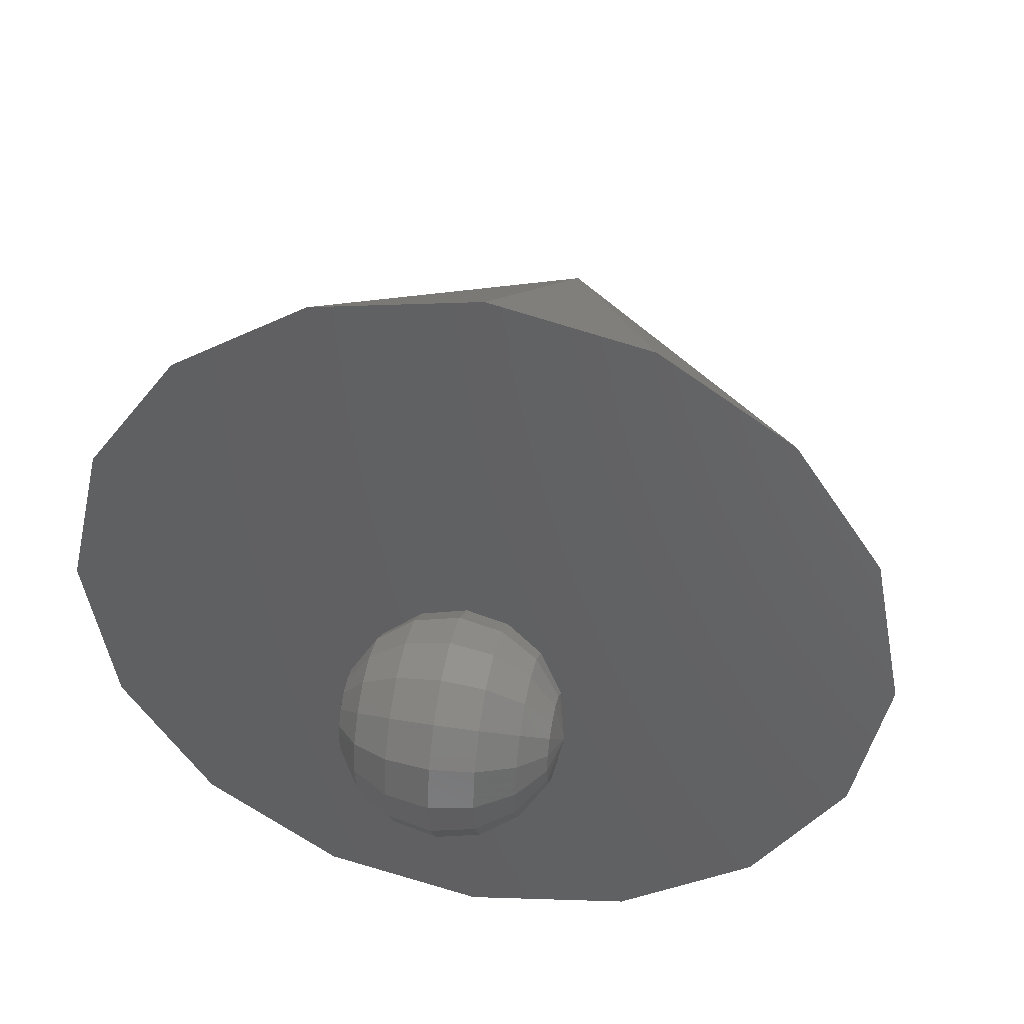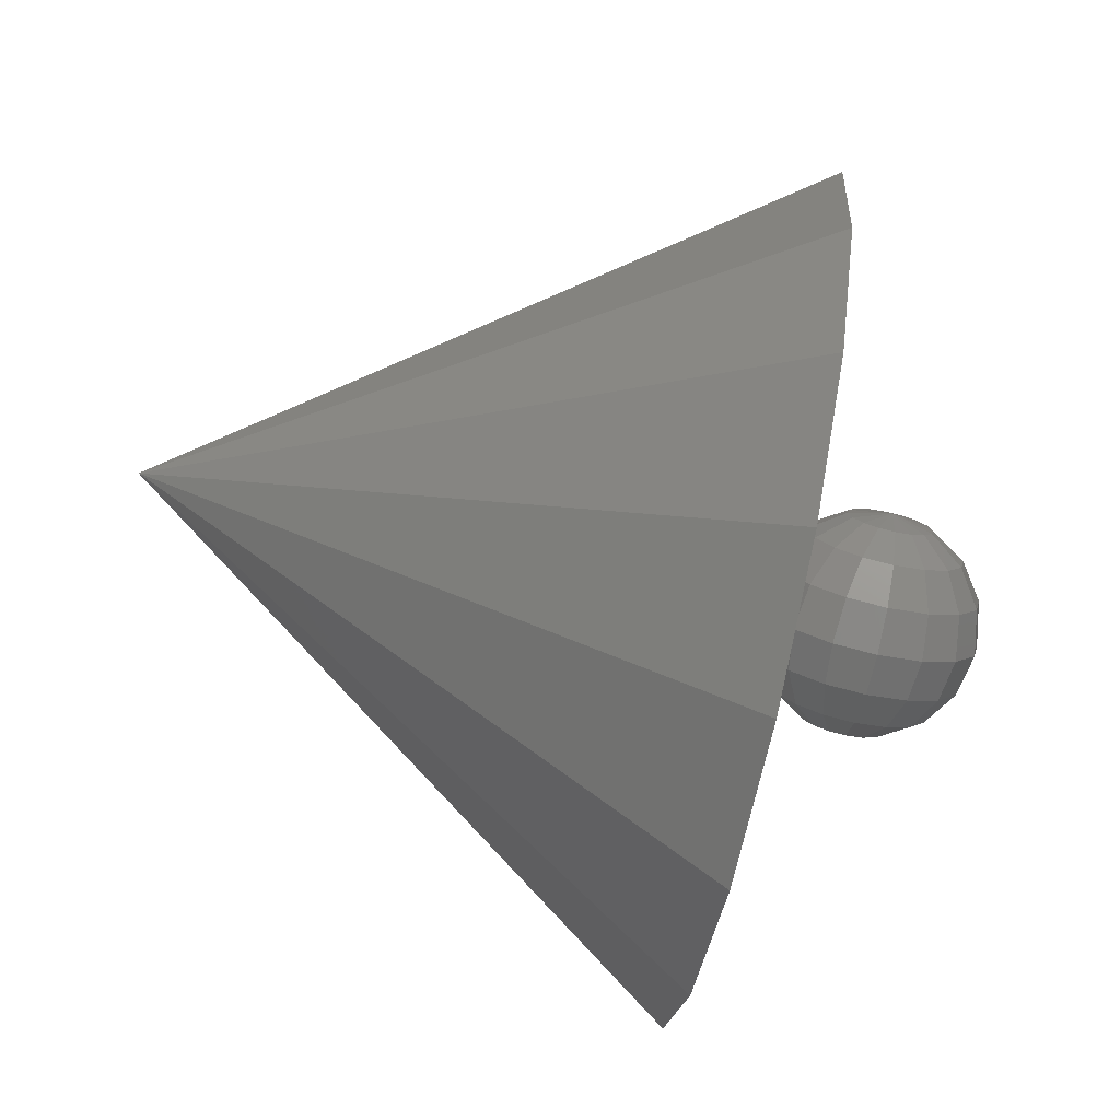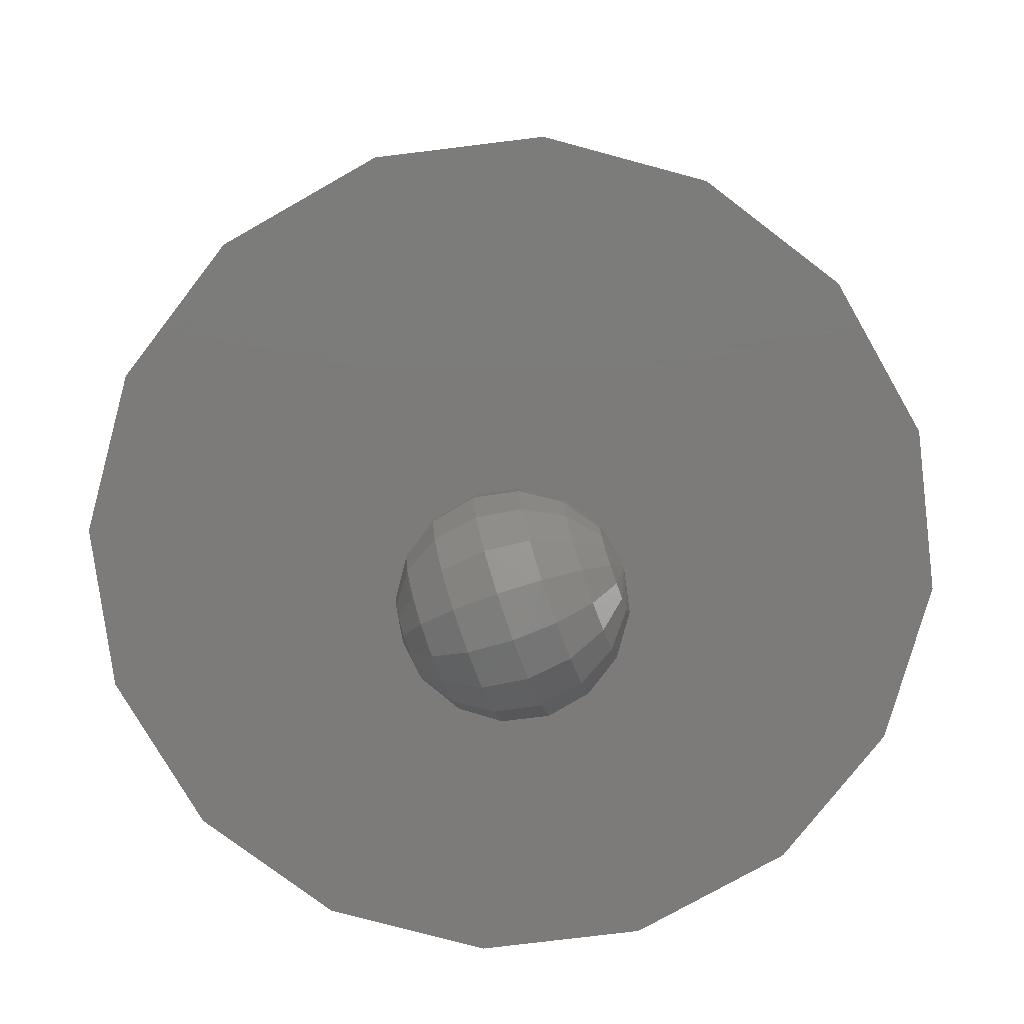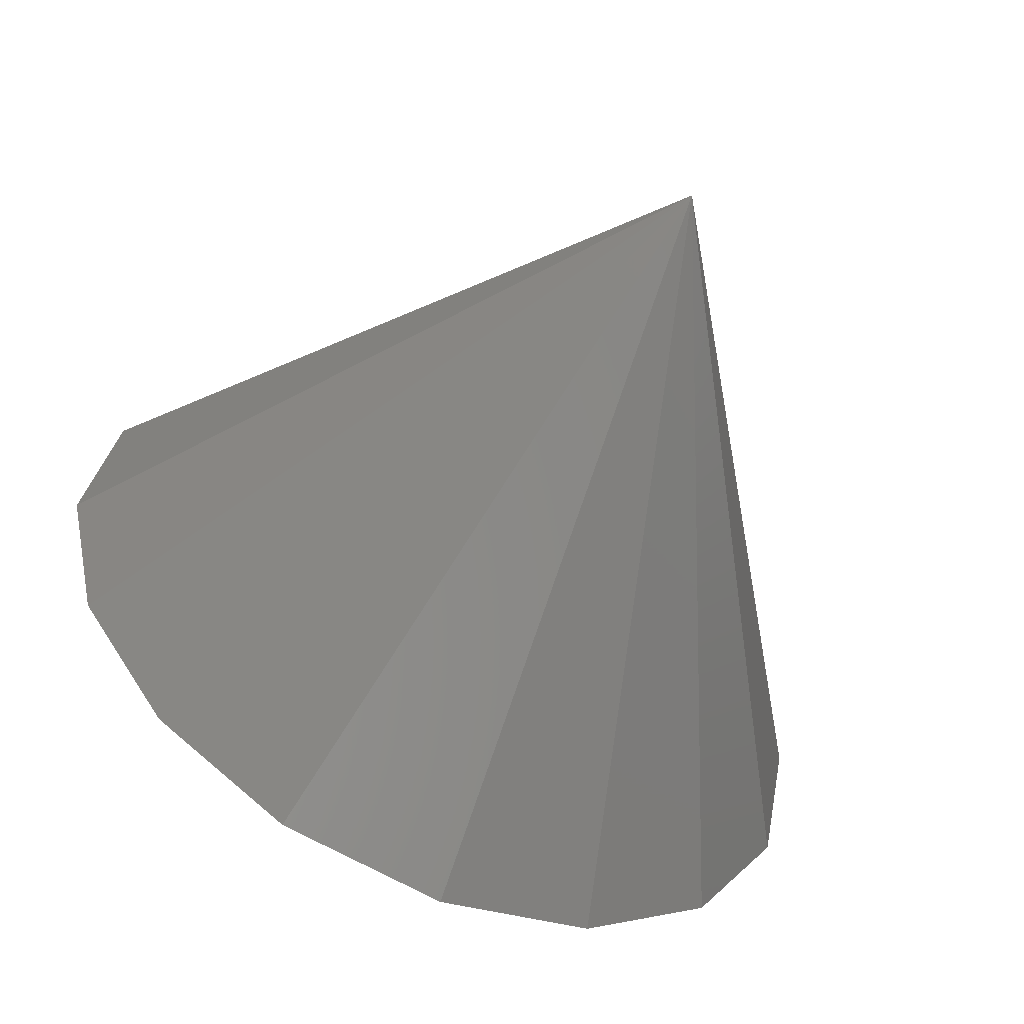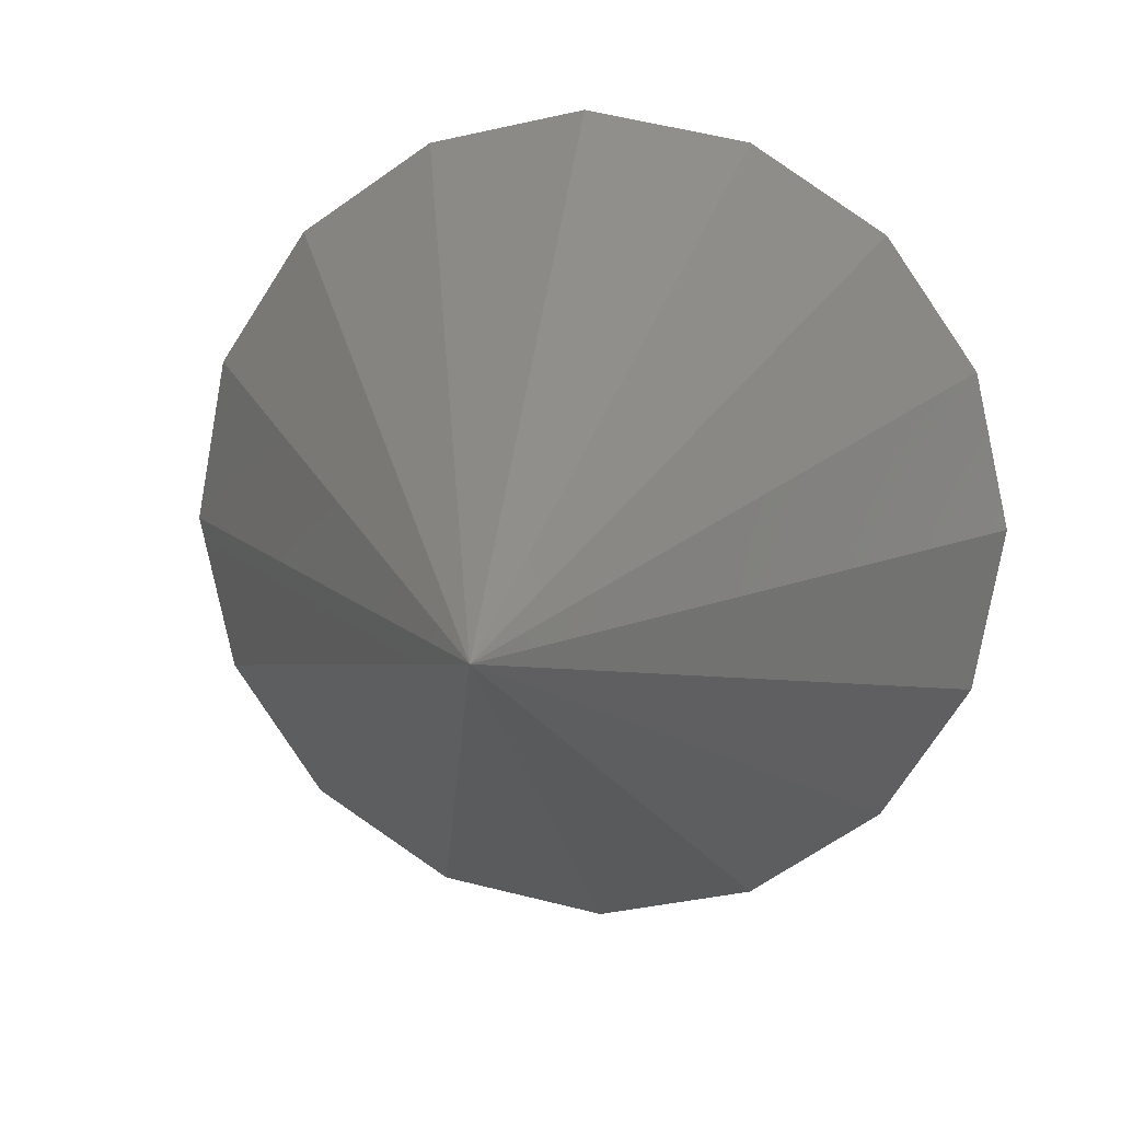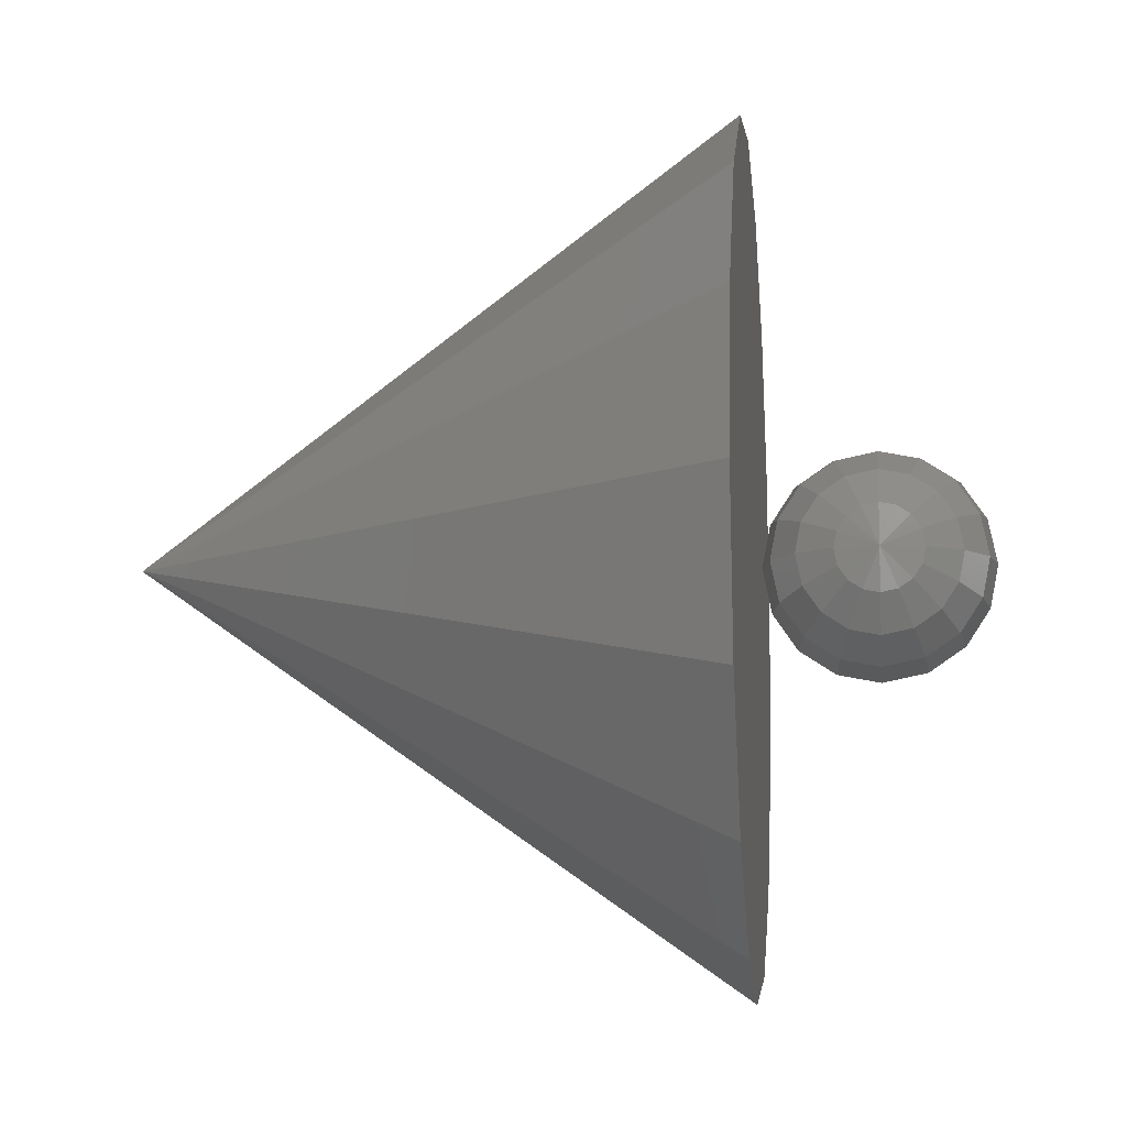
<metadata>
{"format":"stl","ext":"stl","renderer":"f3d","projection":"perspective","resolution":1024,"background":"white","views":[{"elev":42.4,"azim":-169.2,"up":"+Y"},{"elev":-75.7,"azim":78.0,"up":"+Y"},{"elev":-74.9,"azim":-160.6,"up":"+Z"},{"elev":-55.9,"azim":-25.2,"up":"+Y"},{"elev":12.2,"azim":10.5,"up":"+Y"},{"elev":-10.2,"azim":96.2,"up":"+Y"}]}
</metadata>
<code>
# stl→obj: 147 verts, 286 faces
v -1.937 0.6322 -1.951
v -1.937 0.6995 -2.279
v -2.108 -0.1315 -2.279
v -1.476 1.252 -1.685
v -1.476 1.374 -2.279
v -0.7969 1.662 -1.51
v -0.7969 1.82 -2.279
v 0 1.805 -1.448
v 0 1.976 -2.279
v 0.831 1.649 -1.515
v 0.831 1.805 -2.279
v 1.505 1.225 -1.697
v 1.505 1.344 -2.279
v 1.951 0.6009 -1.965
v 1.951 0.6655 -2.279
v 2.108 -0.1315 -2.279
v -1.937 0.4503 -1.685
v -1.476 0.9221 -1.204
v -0.7969 1.235 -0.8856
v 0 1.344 -0.7739
v 0.831 1.225 -0.8958
v 1.505 0.9015 -1.225
v 1.951 0.4265 -1.71
v -1.937 0.1827 -1.51
v -1.476 0.4376 -0.8856
v -0.7969 0.6063 -0.4725
v 0 0.6655 -0.3277
v 0.831 0.6009 -0.4857
v 1.505 0.4265 -0.9128
v 1.951 0.1699 -1.541
v -1.937 -0.1315 -1.448
v -1.476 -0.1315 -0.7739
v -0.7969 -0.1315 -0.3277
v 0 -0.1315 -0.1712
v 0.831 -0.1315 -0.3419
v 1.505 -0.1315 -0.8033
v 1.951 -0.1315 -1.482
v -1.937 -0.4591 -1.515
v -1.476 -0.7248 -0.8958
v -0.7969 -0.9008 -0.4857
v 0 -0.9625 -0.3419
v 0.831 -0.8951 -0.4988
v 1.505 -0.7132 -0.9228
v 1.951 -0.4457 -1.546
v -1.937 -0.7248 -1.697
v -1.476 -1.206 -1.225
v -0.7969 -1.525 -0.9128
v 0 -1.636 -0.8033
v 0.831 -1.515 -0.9228
v 1.505 -1.185 -1.246
v 1.951 -0.7005 -1.721
v -1.937 -0.9008 -1.965
v -1.476 -1.525 -1.71
v -0.7969 -1.938 -1.541
v 0 -2.083 -1.482
v 0.831 -1.925 -1.546
v 1.505 -1.497 -1.721
v 1.951 -0.8692 -1.977
v -1.937 -0.9625 -2.279
v -1.476 -1.636 -2.279
v -0.7969 -2.083 -2.279
v 0 -2.239 -2.279
v 0.831 -2.068 -2.279
v 1.505 -1.607 -2.279
v 1.951 -0.9284 -2.279
v -1.937 -0.8951 -2.606
v -1.476 -1.515 -2.872
v -0.7969 -1.925 -3.048
v 0 -2.068 -3.11
v 0.831 -1.911 -3.043
v 1.505 -1.487 -2.861
v 1.951 -0.8638 -2.593
v -1.937 -0.7132 -2.872
v -1.476 -1.185 -3.353
v -0.7969 -1.497 -3.672
v 0 -1.607 -3.784
v 0.831 -1.487 -3.662
v 1.505 -1.164 -3.332
v 1.951 -0.6894 -2.848
v -1.937 -0.4457 -3.048
v -1.476 -0.7005 -3.672
v -0.7969 -0.8692 -4.085
v 0 -0.9284 -4.23
v 0.831 -0.8638 -4.072
v 1.505 -0.6894 -3.645
v 1.951 -0.4328 -3.017
v -1.937 -0.1315 -3.11
v -1.476 -0.1315 -3.784
v -0.7969 -0.1315 -4.23
v 0 -0.1315 -4.386
v 0.831 -0.1315 -4.216
v 1.505 -0.1315 -3.754
v 1.951 -0.1315 -3.076
v -1.937 0.1962 -3.043
v -1.476 0.4619 -3.662
v -0.7969 0.6378 -4.072
v 0 0.6995 -4.216
v 0.831 0.6322 -4.059
v 1.505 0.4503 -3.635
v 1.951 0.1827 -3.011
v -1.937 0.4619 -2.861
v -1.476 0.9432 -3.332
v -0.7969 1.262 -3.645
v 0 1.374 -3.754
v 0.831 1.252 -3.635
v 1.505 0.9221 -3.312
v 1.951 0.4376 -2.837
v -1.937 0.6378 -2.593
v -1.476 1.262 -2.848
v -0.7969 1.675 -3.017
v 0 1.82 -3.076
v 0.831 1.662 -3.011
v 1.505 1.235 -2.837
v 1.951 0.6063 -2.58
v 3.645 -1.444 5.628
v 3.933 0.1311 5.628
v -0.0437 0.0437 11.26
v 2.803 -2.735 5.628
v 1.541 -3.605 5.628
v 0.0437 -3.933 5.628
v -1.531 -3.645 5.628
v -2.822 -2.803 5.628
v -3.692 -1.541 5.628
v -4.02 -0.0437 5.628
v -3.733 1.531 5.628
v -2.89 2.822 5.628
v -1.628 3.692 5.628
v -0.1311 4.02 5.628
v 1.444 3.733 5.628
v 2.735 2.89 5.628
v 3.605 1.628 5.628
v 7.334 -2.931 0
v 7.91 0.2185 0
v 3.125 -7.253 0
v 5.649 -5.513 0
v -3.019 -7.334 0
v 0.1311 -7.91 0
v -7.34 -3.125 0
v -5.6 -5.649 0
v -7.997 -0.1311 0
v -5.737 5.6 0
v -7.422 3.019 0
v -0.2185 7.997 0
v -3.213 7.34 0
v 5.513 5.737 0
v 2.931 7.422 0
v 7.253 3.213 0
f 1 2 3
f 4 5 2
f 4 2 1
f 6 7 5
f 6 5 4
f 8 9 7
f 8 7 6
f 10 11 9
f 10 9 8
f 12 13 11
f 12 11 10
f 14 15 13
f 14 13 12
f 16 15 14
f 17 1 3
f 18 4 1
f 18 1 17
f 19 6 4
f 19 4 18
f 20 8 6
f 20 6 19
f 21 10 8
f 21 8 20
f 22 12 10
f 22 10 21
f 23 14 12
f 23 12 22
f 16 14 23
f 24 17 3
f 25 18 17
f 25 17 24
f 26 19 18
f 26 18 25
f 27 20 19
f 27 19 26
f 28 21 20
f 28 20 27
f 29 22 21
f 29 21 28
f 30 23 22
f 30 22 29
f 16 23 30
f 31 24 3
f 32 25 24
f 32 24 31
f 33 26 25
f 33 25 32
f 34 27 26
f 34 26 33
f 35 28 27
f 35 27 34
f 36 29 28
f 36 28 35
f 37 30 29
f 37 29 36
f 16 30 37
f 38 31 3
f 39 32 31
f 39 31 38
f 40 33 32
f 40 32 39
f 41 34 33
f 41 33 40
f 42 35 34
f 42 34 41
f 43 36 35
f 43 35 42
f 44 37 36
f 44 36 43
f 16 37 44
f 45 38 3
f 46 39 38
f 46 38 45
f 47 40 39
f 47 39 46
f 48 41 40
f 48 40 47
f 49 42 41
f 49 41 48
f 50 43 42
f 50 42 49
f 51 44 43
f 51 43 50
f 16 44 51
f 52 45 3
f 53 46 45
f 53 45 52
f 54 47 46
f 54 46 53
f 55 48 47
f 55 47 54
f 56 49 48
f 56 48 55
f 57 50 49
f 57 49 56
f 58 51 50
f 58 50 57
f 16 51 58
f 59 52 3
f 60 53 52
f 60 52 59
f 61 54 53
f 61 53 60
f 62 55 54
f 62 54 61
f 63 56 55
f 63 55 62
f 64 57 56
f 64 56 63
f 65 58 57
f 65 57 64
f 16 58 65
f 66 59 3
f 67 60 59
f 67 59 66
f 68 61 60
f 68 60 67
f 69 62 61
f 69 61 68
f 70 63 62
f 70 62 69
f 71 64 63
f 71 63 70
f 72 65 64
f 72 64 71
f 16 65 72
f 73 66 3
f 74 67 66
f 74 66 73
f 75 68 67
f 75 67 74
f 76 69 68
f 76 68 75
f 77 70 69
f 77 69 76
f 78 71 70
f 78 70 77
f 79 72 71
f 79 71 78
f 16 72 79
f 80 73 3
f 81 74 73
f 81 73 80
f 82 75 74
f 82 74 81
f 83 76 75
f 83 75 82
f 84 77 76
f 84 76 83
f 85 78 77
f 85 77 84
f 86 79 78
f 86 78 85
f 16 79 86
f 87 80 3
f 88 81 80
f 88 80 87
f 89 82 81
f 89 81 88
f 90 83 82
f 90 82 89
f 91 84 83
f 91 83 90
f 92 85 84
f 92 84 91
f 93 86 85
f 93 85 92
f 16 86 93
f 94 87 3
f 95 88 87
f 95 87 94
f 96 89 88
f 96 88 95
f 97 90 89
f 97 89 96
f 98 91 90
f 98 90 97
f 99 92 91
f 99 91 98
f 100 93 92
f 100 92 99
f 16 93 100
f 101 94 3
f 102 95 94
f 102 94 101
f 103 96 95
f 103 95 102
f 104 97 96
f 104 96 103
f 105 98 97
f 105 97 104
f 106 99 98
f 106 98 105
f 107 100 99
f 107 99 106
f 16 100 107
f 108 101 3
f 109 102 101
f 109 101 108
f 110 103 102
f 110 102 109
f 111 104 103
f 111 103 110
f 112 105 104
f 112 104 111
f 113 106 105
f 113 105 112
f 114 107 106
f 114 106 113
f 16 107 114
f 2 108 3
f 5 109 108
f 5 108 2
f 7 110 109
f 7 109 5
f 9 111 110
f 9 110 7
f 11 112 111
f 11 111 9
f 13 113 112
f 13 112 11
f 15 114 113
f 15 113 13
f 16 114 15
f 115 116 117
f 118 115 117
f 119 118 117
f 120 119 117
f 121 120 117
f 122 121 117
f 123 122 117
f 124 123 117
f 125 124 117
f 126 125 117
f 127 126 117
f 128 127 117
f 129 128 117
f 130 129 117
f 131 130 117
f 116 131 117
f 115 132 133
f 115 133 116
f 119 134 135
f 119 135 118
f 118 135 132
f 118 132 115
f 121 136 137
f 121 137 120
f 123 138 139
f 123 139 122
f 122 139 136
f 122 136 121
f 120 137 134
f 120 134 119
f 124 140 138
f 124 138 123
f 126 141 142
f 126 142 125
f 128 143 144
f 128 144 127
f 127 144 141
f 127 141 126
f 130 145 146
f 130 146 129
f 116 133 147
f 116 147 131
f 131 147 145
f 131 145 130
f 129 146 143
f 129 143 128
f 125 142 140
f 125 140 124
f 141 140 142
f 134 139 141
f 144 145 141
f 139 138 140
f 141 139 140
f 136 139 134
f 145 144 143
f 134 141 145
f 132 145 147
f 147 133 132
f 137 136 134
f 134 132 135
f 134 145 132
f 145 143 146

</code>
